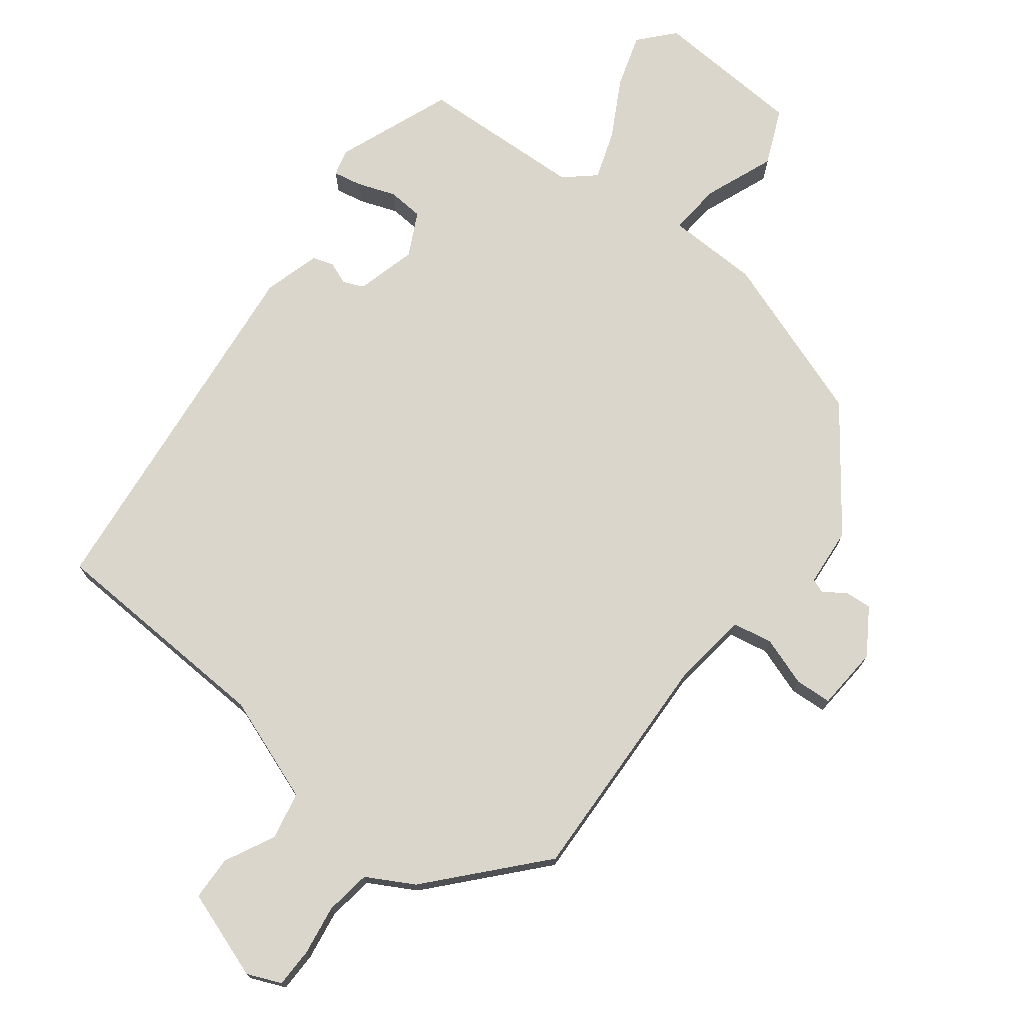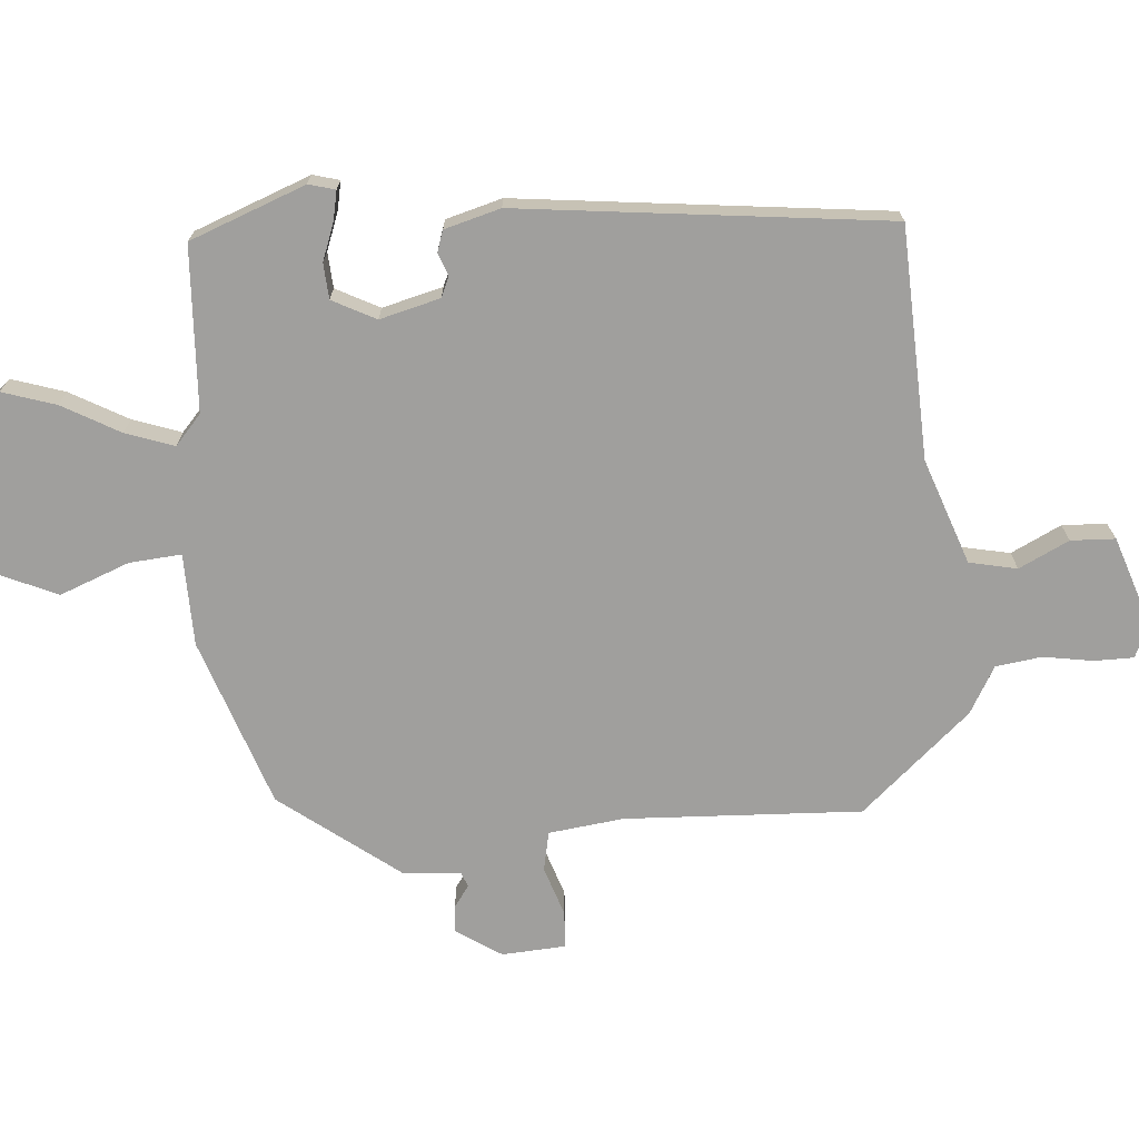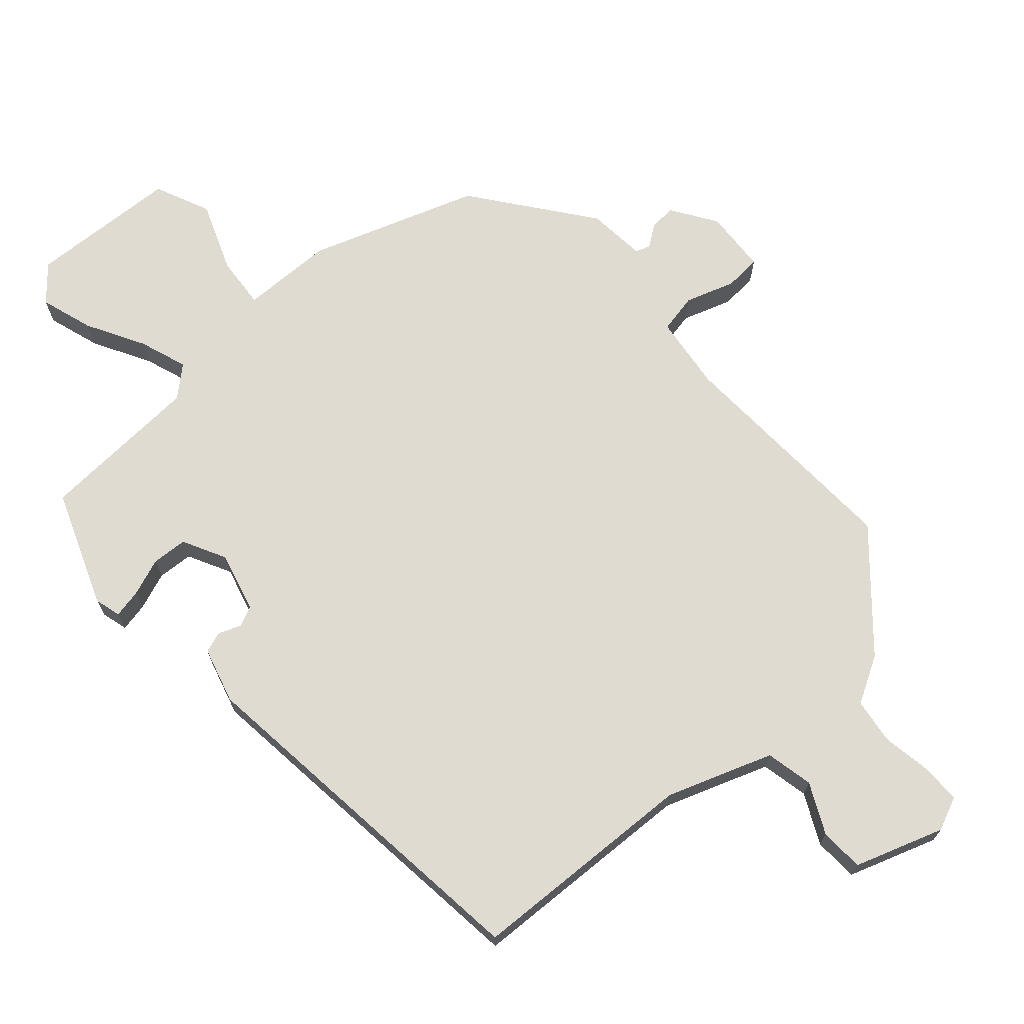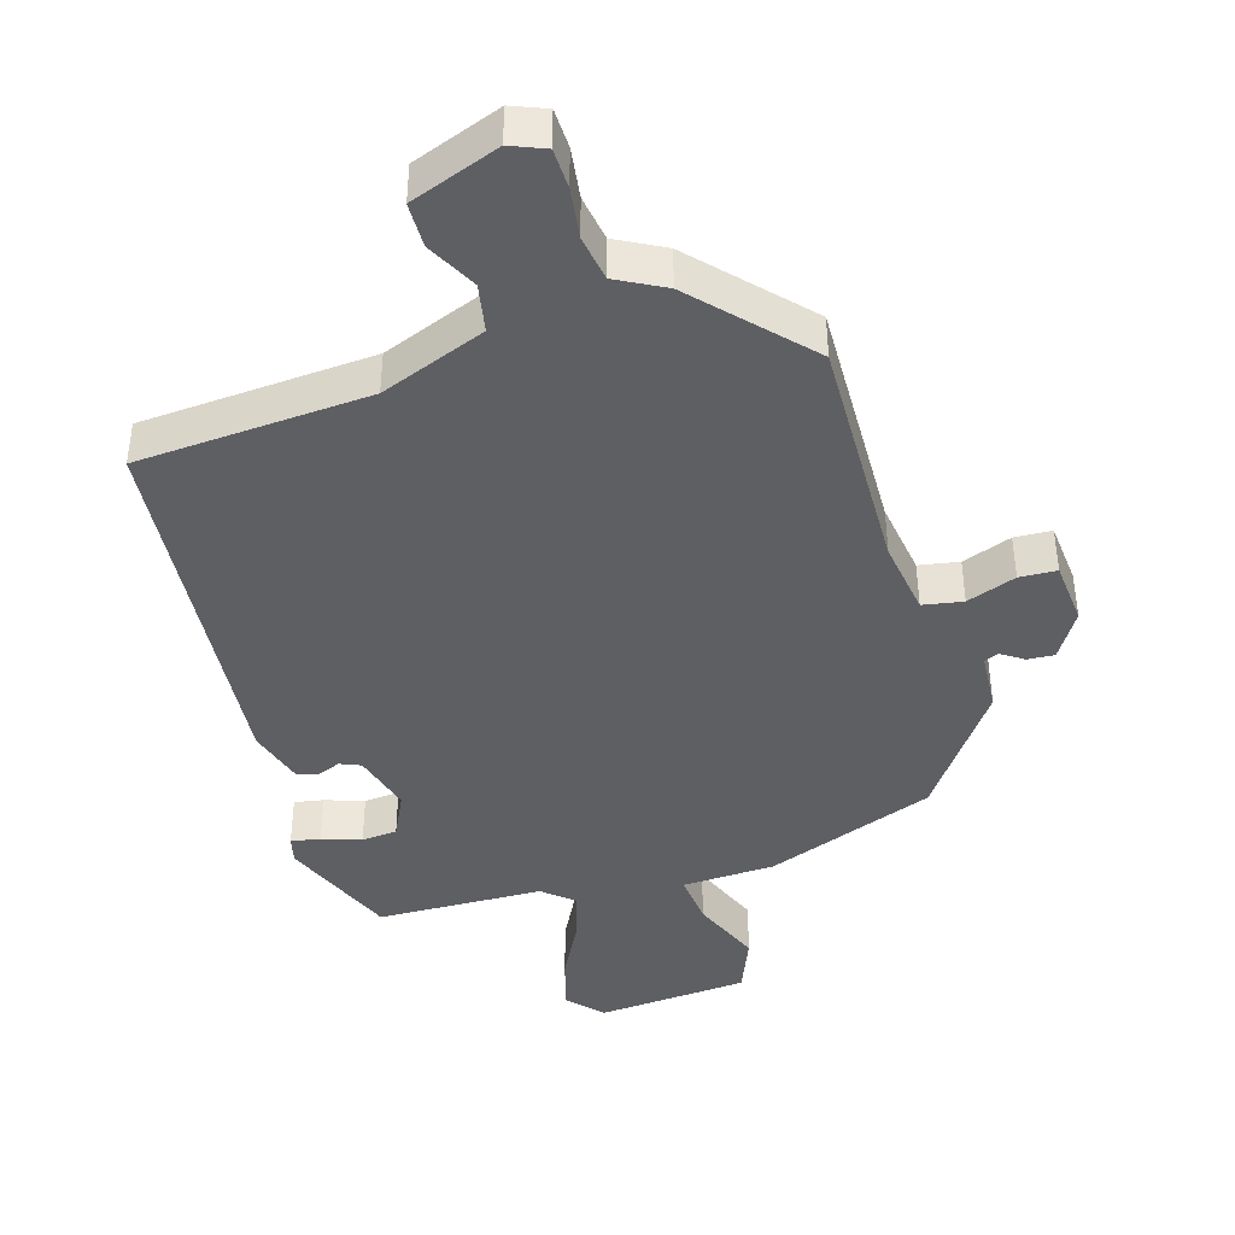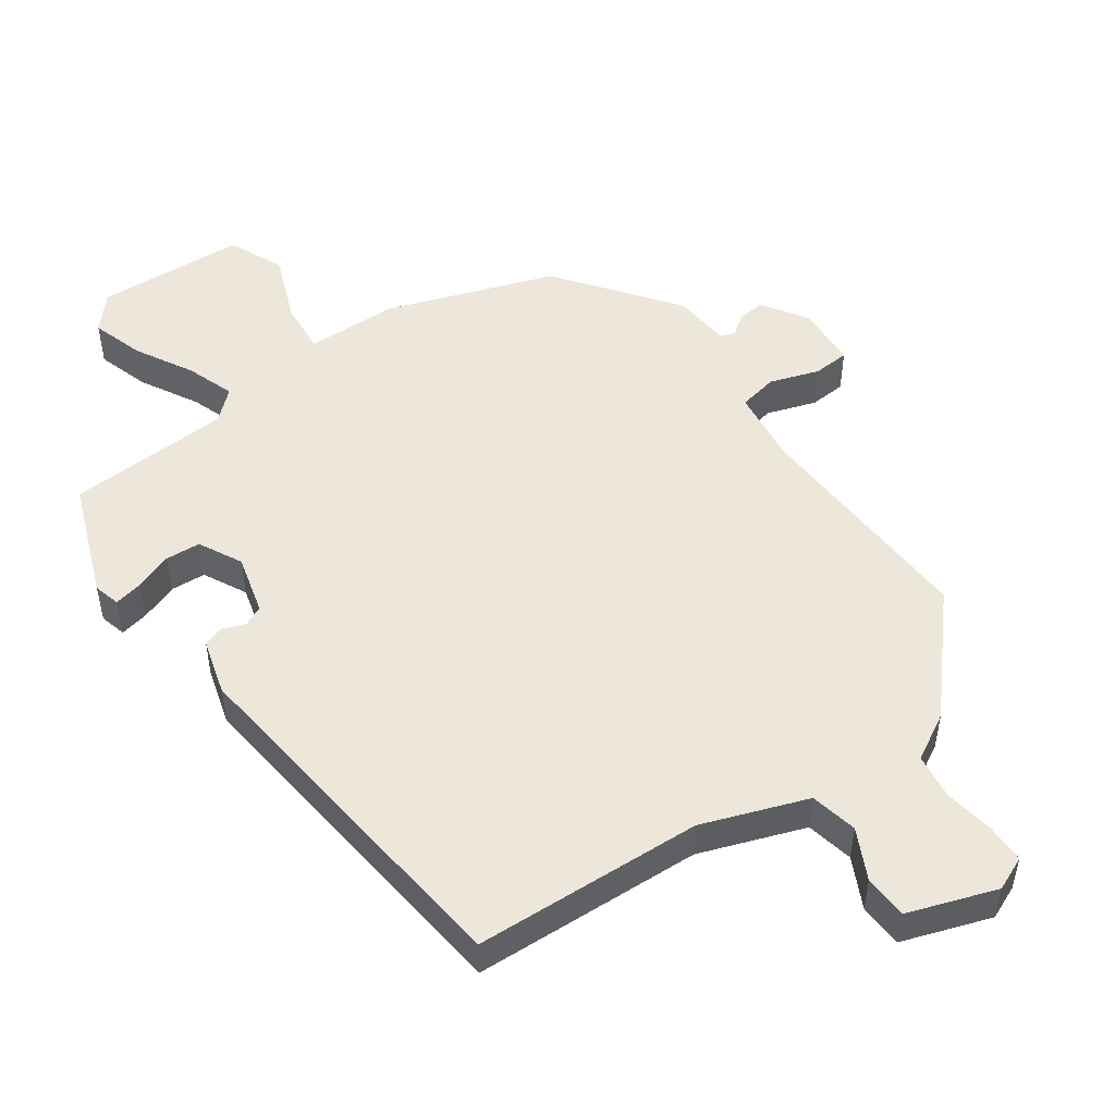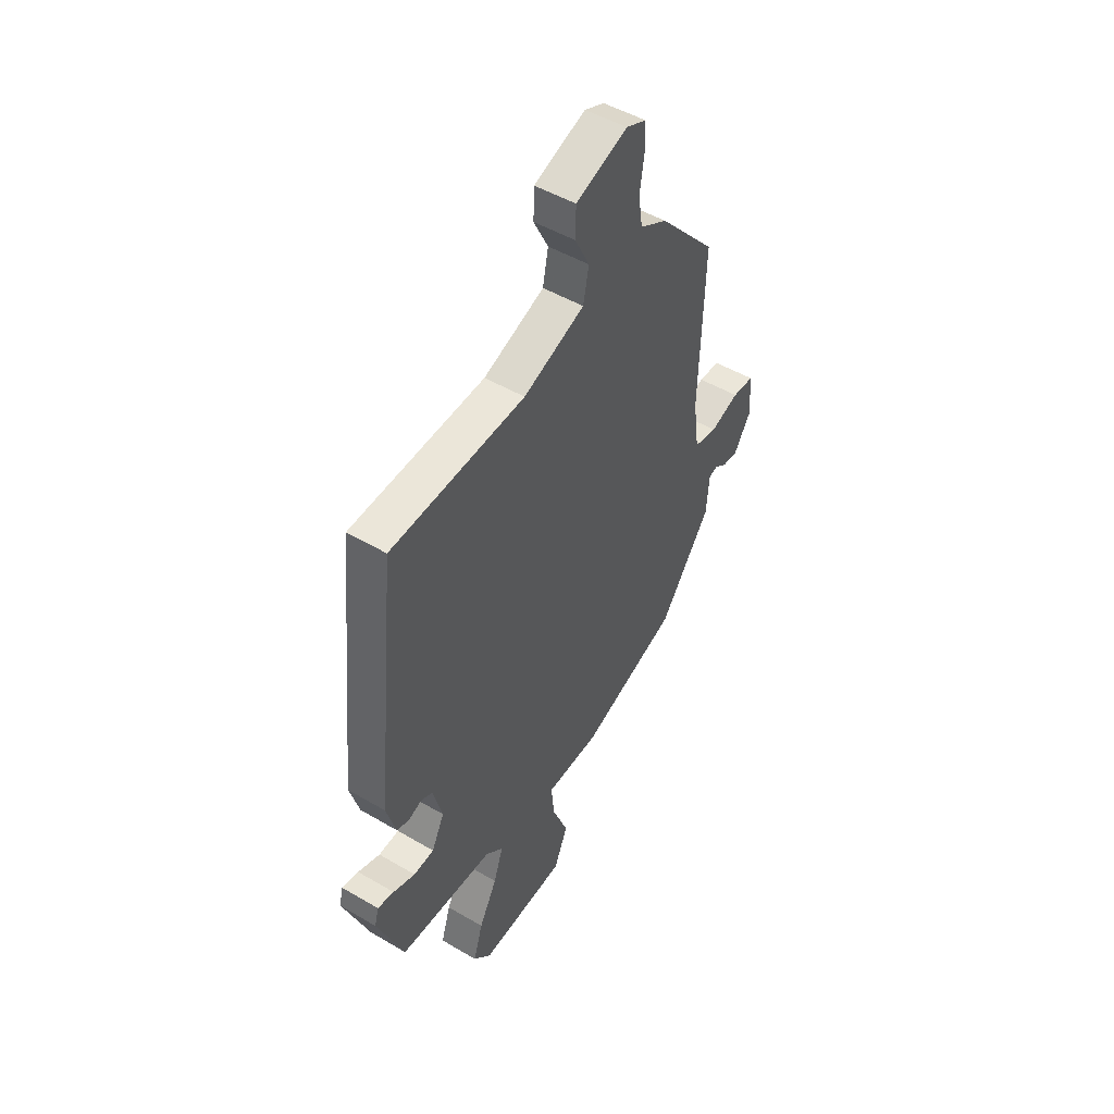
<metadata>
{"format":"obj","ext":"obj","renderer":"f3d","projection":"perspective","resolution":1024,"background":"white","views":[{"elev":74.0,"azim":37.3,"up":"+Y"},{"elev":-71.3,"azim":-86.1,"up":"+Y"},{"elev":69.9,"azim":-42.3,"up":"+Y"},{"elev":-41.9,"azim":17.5,"up":"+Y"},{"elev":50.4,"azim":-35.8,"up":"+Y"},{"elev":48.9,"azim":-56.8,"up":"+Z"}]}
</metadata>
<code>
v -0.399 0.07 0.474
v -0.061 0.07 0.492
v 0.093 0.07 0.549
v 0.107 0.07 0.619
v 0.07 0.07 0.692
v 0.072 0.07 0.757
v 0.202 0.07 0.803
v 0.252 0.07 0.782
v 0.253 0.07 0.724
v 0.242 0.07 0.651
v 0.252 0.07 0.584
v 0.321 0.07 0.546
v 0.464 0.07 0.388
v 0.452 0.07 0.041
v 0.467 0.07 -0.069
v 0.525 0.07 -0.08
v 0.597 0.07 -0.055
v 0.651 0.07 -0.058
v 0.658 0.07 -0.151
v 0.615 0.07 -0.218
v 0.576 0.07 -0.215
v 0.544 0.07 -0.193
v 0.523 0.07 -0.201
v 0.516 0.07 -0.287
v 0.387 0.07 -0.461
v 0.141 0.07 -0.549
v 0.006 0.07 -0.553
v 0.013 0.07 -0.629
v 0.054 0.07 -0.731
v 0.019 0.07 -0.813
v -0.201 0.07 -0.827
v -0.246 0.07 -0.777
v -0.222 0.07 -0.699
v -0.176 0.07 -0.614
v -0.152 0.07 -0.543
v -0.196 0.07 -0.505
v -0.437 0.07 -0.495
v -0.504 0.07 -0.326
v -0.494 0.07 -0.287
v -0.452 0.07 -0.295
v -0.396 0.07 -0.315
v -0.344 0.07 -0.311
v -0.312 0.07 -0.247
v -0.336 0.07 -0.159
v -0.366 0.07 -0.146
v -0.399 0.07 -0.159
v -0.43 0.07 -0.149
v -0.454 0.07 -0.067
v -0.399 0 0.474
v -0.061 0 0.492
v 0.093 0 0.549
v 0.107 0 0.619
v 0.07 0 0.692
v 0.072 0 0.757
v 0.202 0 0.803
v 0.252 0 0.782
v 0.253 0 0.724
v 0.242 0 0.651
v 0.252 0 0.584
v 0.321 0 0.546
v 0.464 0 0.388
v 0.452 0 0.041
v 0.467 0 -0.069
v 0.525 0 -0.08
v 0.597 0 -0.055
v 0.651 0 -0.058
v 0.658 0 -0.151
v 0.615 0 -0.218
v 0.576 0 -0.215
v 0.544 0 -0.193
v 0.523 0 -0.201
v 0.516 0 -0.287
v 0.387 0 -0.461
v 0.141 0 -0.549
v 0.006 0 -0.553
v 0.013 0 -0.629
v 0.054 0 -0.731
v 0.019 0 -0.813
v -0.201 0 -0.827
v -0.246 0 -0.777
v -0.222 0 -0.699
v -0.176 0 -0.614
v -0.152 0 -0.543
v -0.196 0 -0.505
v -0.437 0 -0.495
v -0.504 0 -0.326
v -0.494 0 -0.287
v -0.452 0 -0.295
v -0.396 0 -0.315
v -0.344 0 -0.311
v -0.312 0 -0.247
v -0.336 0 -0.159
v -0.366 0 -0.146
v -0.399 0 -0.159
v -0.43 0 -0.149
v -0.454 0 -0.067
f 48 1 2
f 47 48 2
f 46 47 2
f 45 46 2
f 44 45 2 3
f 43 44 3
f 42 43 3
f 39 40 41
f 38 39 41
f 37 38 41
f 36 37 41
f 35 36 41 42
f 32 33 34
f 31 32 34
f 30 31 34
f 29 30 34
f 28 29 34
f 27 28 34 35
f 35 42 3
f 27 35 3
f 26 27 3
f 25 26 3
f 24 25 3
f 23 24 3
f 20 21 22
f 19 20 22
f 18 19 22
f 17 18 22
f 16 17 22
f 15 16 22 23
f 11 12 13 14
f 11 14 15
f 8 9 10
f 7 8 10
f 6 7 10
f 5 6 10
f 4 5 10
f 4 10 11
f 15 23 3 4
f 4 11 15
f 50 49 96
f 50 96 95
f 50 95 94
f 50 94 93
f 51 50 93 92
f 51 92 91
f 51 91 90
f 89 88 87
f 89 87 86
f 89 86 85
f 89 85 84
f 90 89 84 83
f 82 81 80
f 82 80 79
f 82 79 78
f 82 78 77
f 82 77 76
f 83 82 76 75
f 51 90 83
f 51 83 75
f 51 75 74
f 51 74 73
f 51 73 72
f 51 72 71
f 70 69 68
f 70 68 67
f 70 67 66
f 70 66 65
f 70 65 64
f 71 70 64 63
f 62 61 60 59
f 63 62 59
f 58 57 56
f 58 56 55
f 58 55 54
f 58 54 53
f 58 53 52
f 59 58 52
f 52 51 71 63
f 63 59 52
f 1 49 50 2
f 2 50 51 3
f 3 51 52 4
f 4 52 53 5
f 5 53 54 6
f 6 54 55 7
f 7 55 56 8
f 8 56 57 9
f 9 57 58 10
f 10 58 59 11
f 11 59 60 12
f 12 60 61 13
f 13 61 62 14
f 14 62 63 15
f 15 63 64 16
f 16 64 65 17
f 17 65 66 18
f 18 66 67 19
f 19 67 68 20
f 20 68 69 21
f 21 69 70 22
f 22 70 71 23
f 23 71 72 24
f 24 72 73 25
f 25 73 74 26
f 26 74 75 27
f 27 75 76 28
f 28 76 77 29
f 29 77 78 30
f 30 78 79 31
f 31 79 80 32
f 32 80 81 33
f 33 81 82 34
f 34 82 83 35
f 35 83 84 36
f 36 84 85 37
f 37 85 86 38
f 38 86 87 39
f 39 87 88 40
f 40 88 89 41
f 41 89 90 42
f 42 90 91 43
f 43 91 92 44
f 44 92 93 45
f 45 93 94 46
f 46 94 95 47
f 47 95 96 48
f 48 96 49 1

</code>
